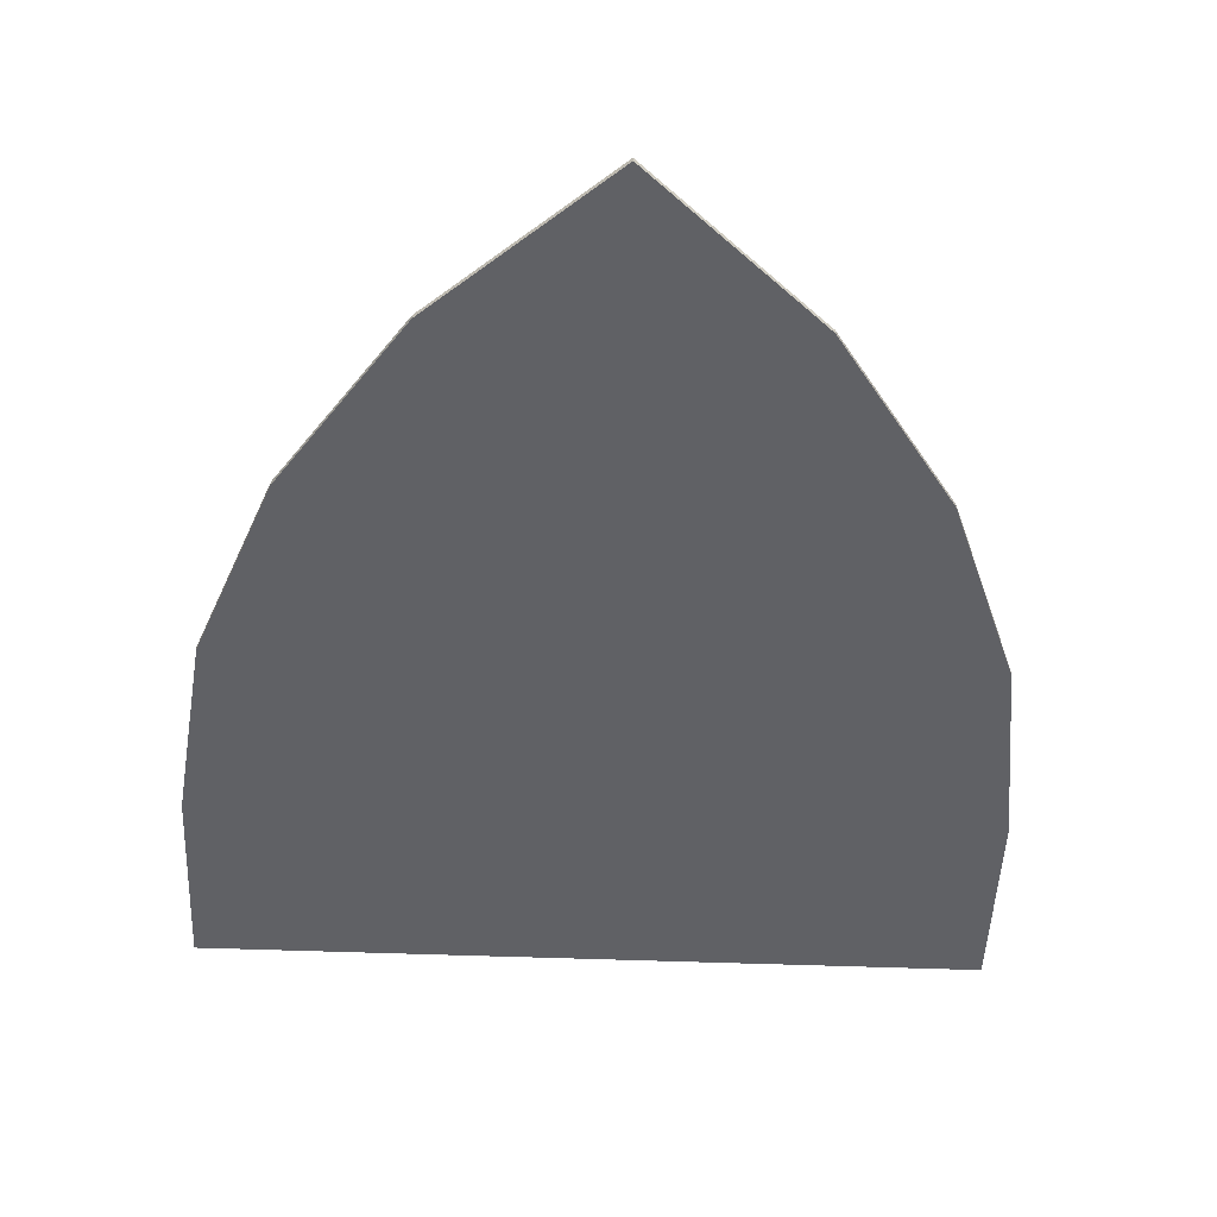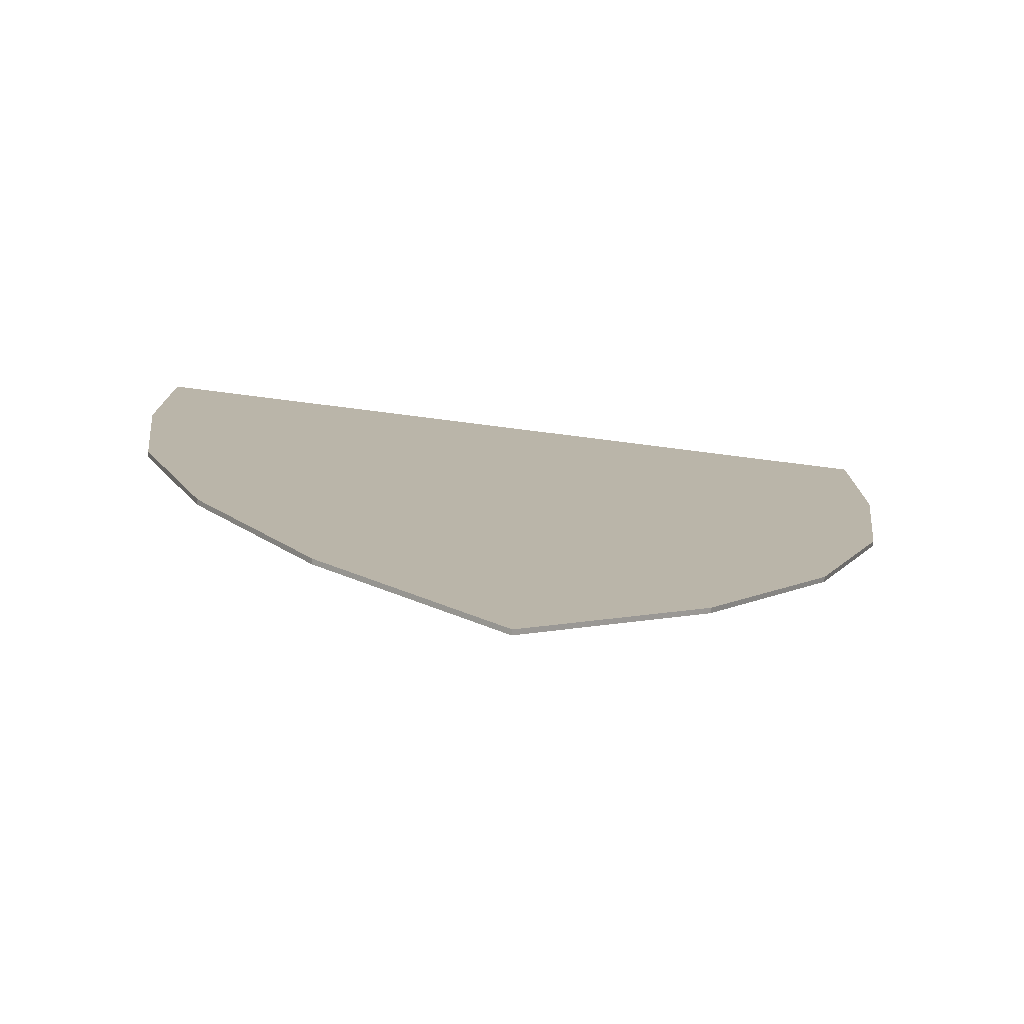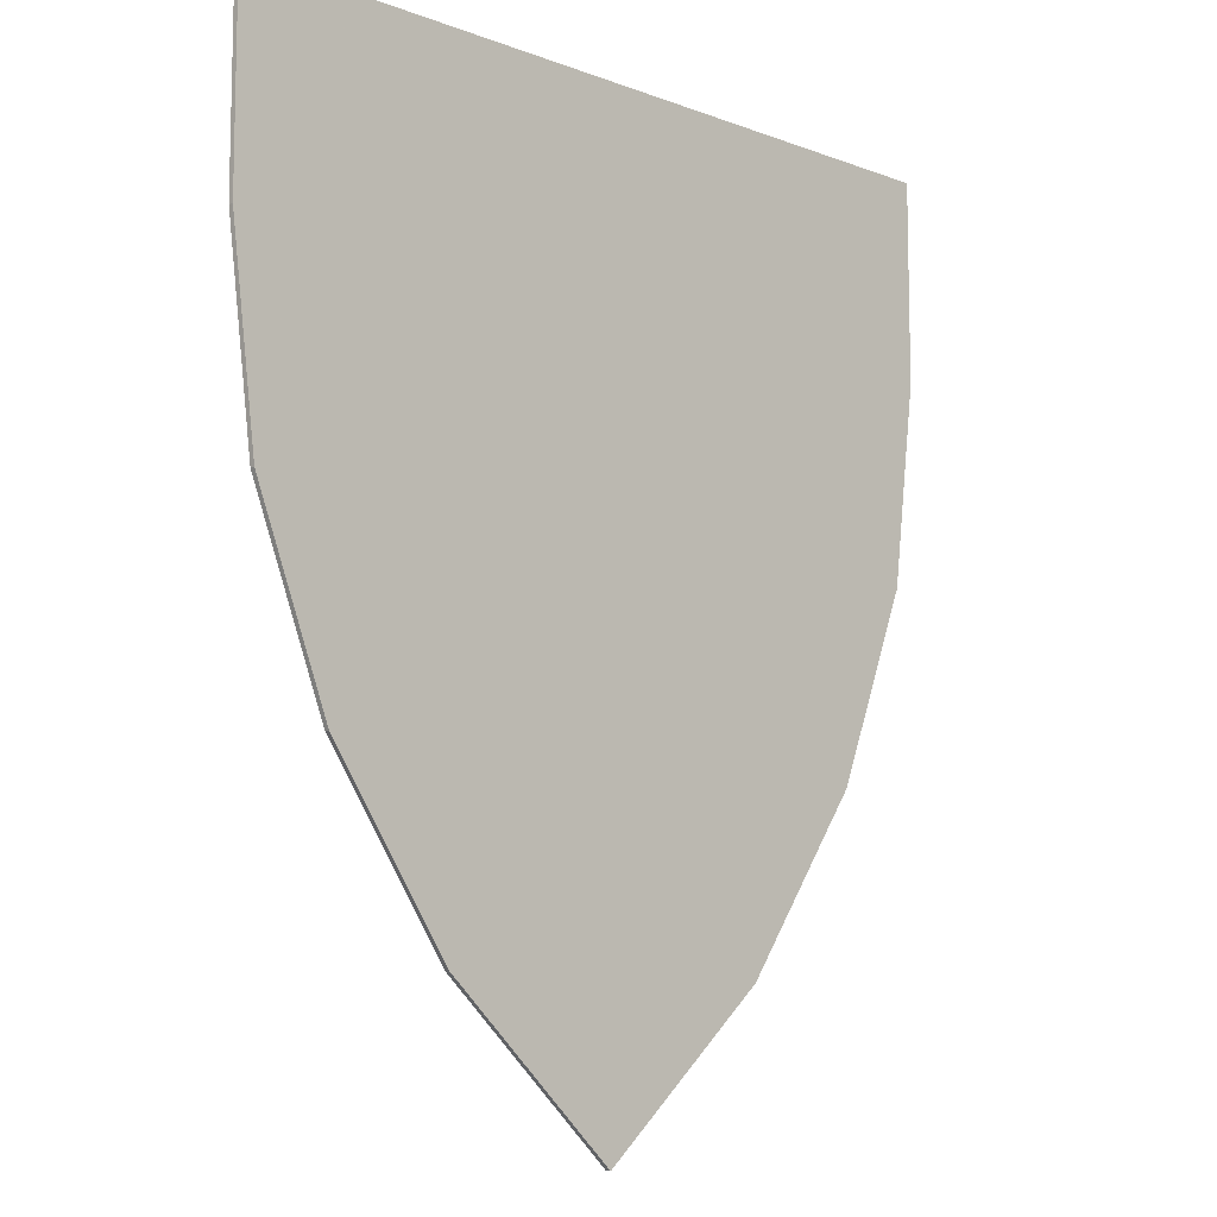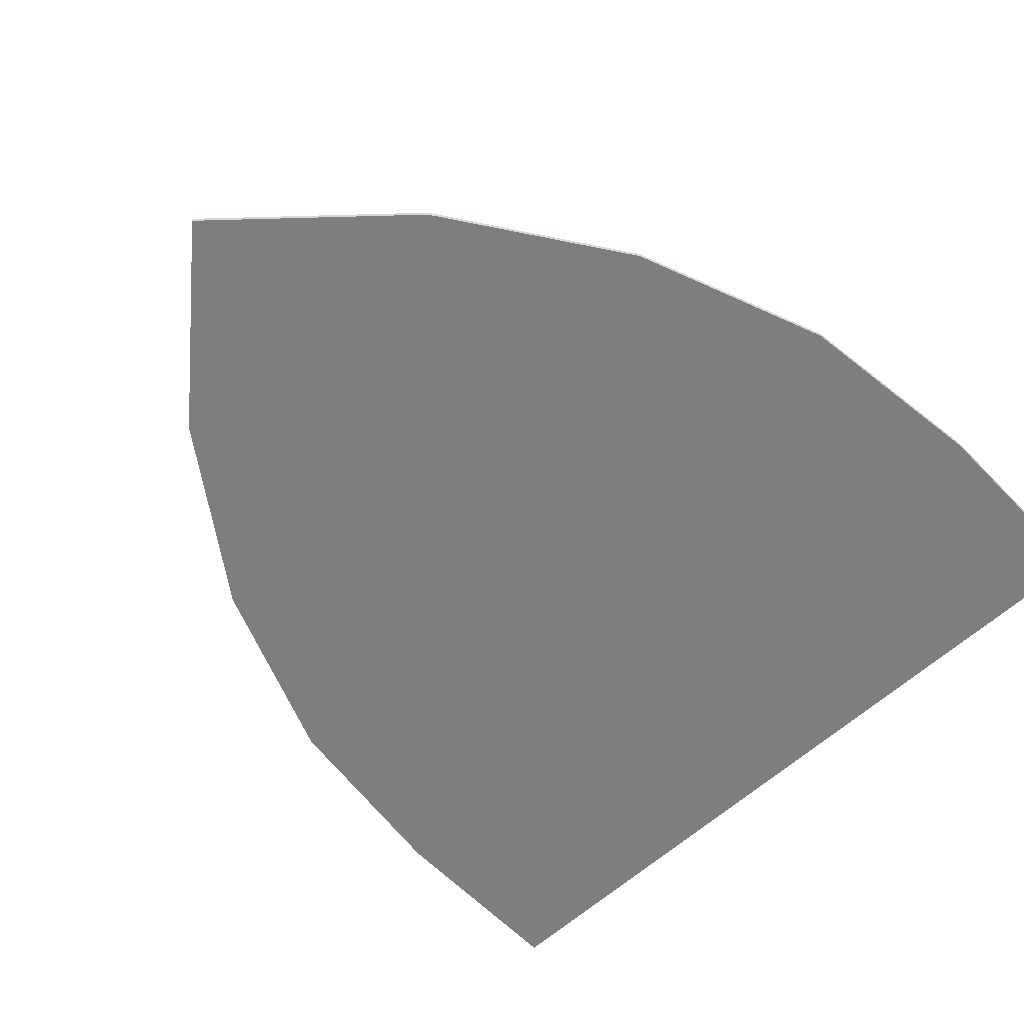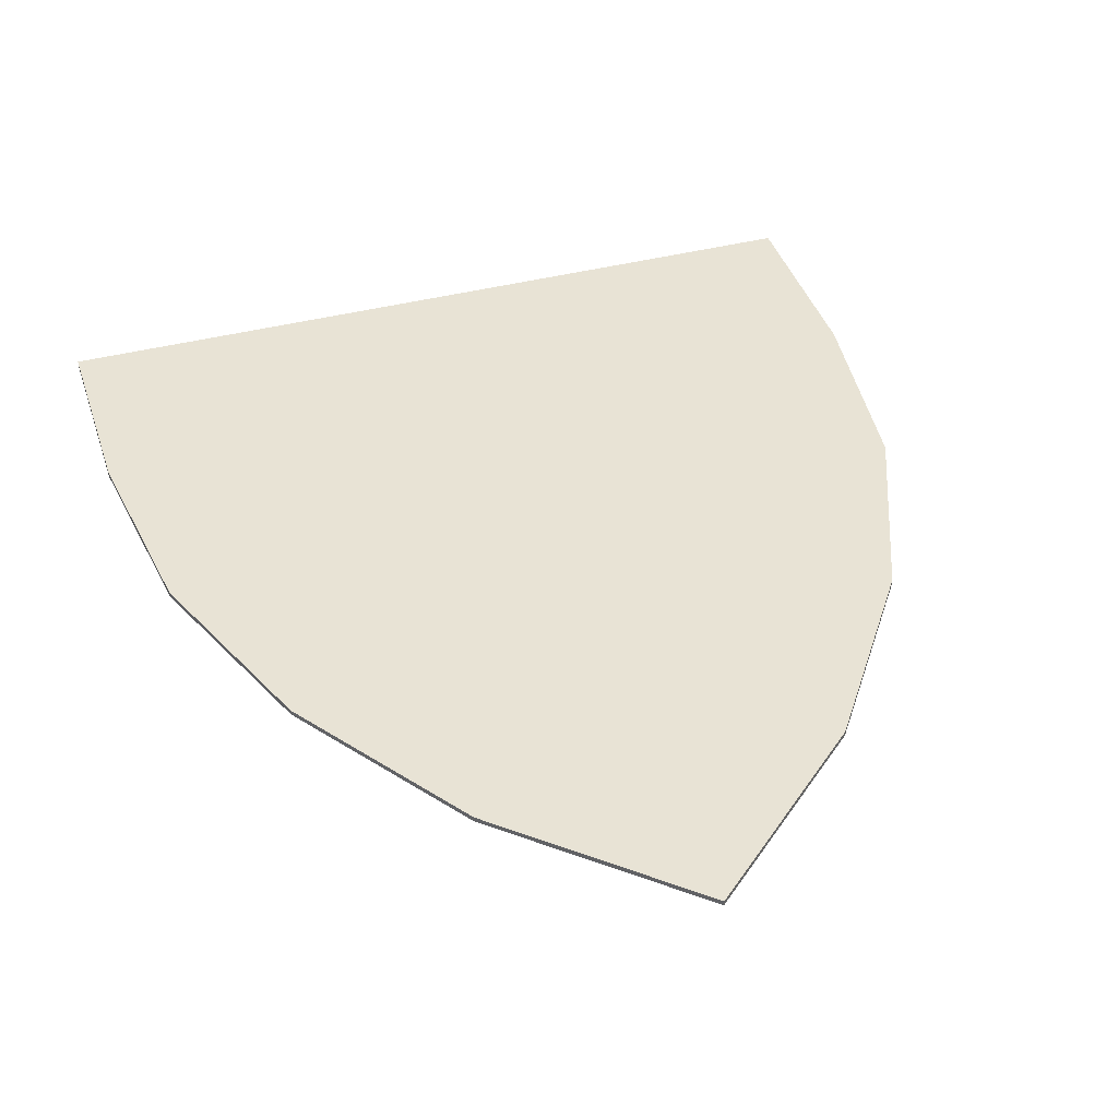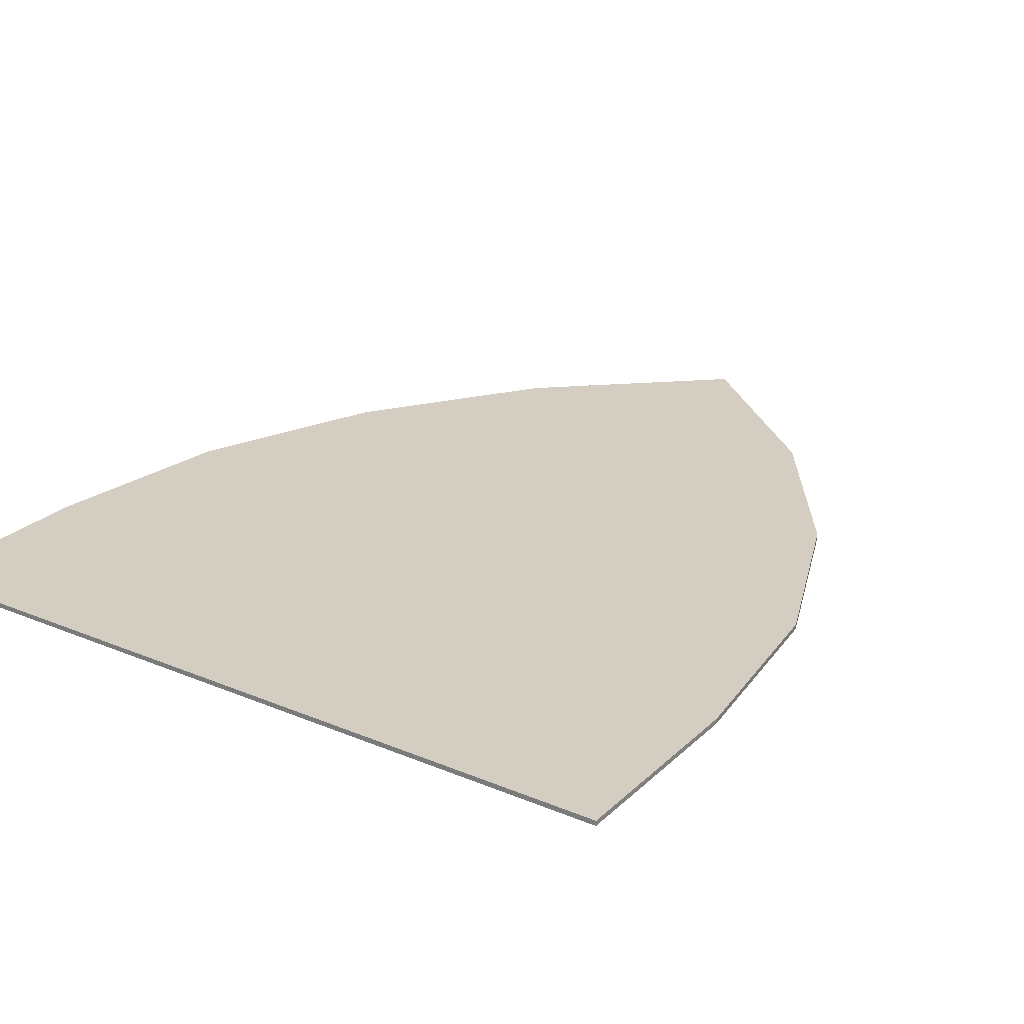
<metadata>
{"format":"obj","ext":"obj","renderer":"f3d","projection":"perspective","resolution":1024,"background":"white","views":[{"elev":-49.9,"azim":177.6,"up":"+Y"},{"elev":-77.9,"azim":-7.2,"up":"+Z"},{"elev":-9.7,"azim":135.7,"up":"+Z"},{"elev":-59.5,"azim":-136.7,"up":"+Y"},{"elev":41.1,"azim":162.5,"up":"+Y"},{"elev":24.9,"azim":34.3,"up":"+Y"}]}
</metadata>
<code>
v -1 -0.0125 0.7
v 1 -0.0125 0.7
v 1 0 0.7
v -1 0 0.7
v -1 -0.0125 0.2
v -1 -0.0125 0.7
v -1 0 0.7
v -1 0 0.2
v 1 0 0.2
v 1 0 0.7
v 1 -0.0125 0.7
v 1 -0.0125 0.2
v -0.936 -0.0125 -0.3015
v -1 -0.0125 0.2
v -1 0 0.2
v -0.936 0 -0.3015
v 0.936 0 -0.3015
v 1 0 0.2
v 1 -0.0125 0.2
v 0.936 -0.0125 -0.3015
v -0.7465 -0.0125 -0.784
v -0.936 -0.0125 -0.3015
v -0.936 0 -0.3015
v -0.7465 0 -0.784
v 0.7465 0 -0.784
v 0.936 0 -0.3015
v 0.936 -0.0125 -0.3015
v 0.7465 -0.0125 -0.784
v -0.438 -0.0125 -1.228
v -0.7465 -0.0125 -0.784
v -0.7465 0 -0.784
v -0.438 0 -1.228
v 0.438 0 -1.228
v 0.7465 0 -0.784
v 0.7465 -0.0125 -0.784
v 0.438 -0.0125 -1.228
v 0 -0.0125 -1.619
v -0.438 -0.0125 -1.228
v -0.438 0 -1.228
v 0 0 -1.619
v 0 0 -1.619
v 0.438 0 -1.228
v 0.438 -0.0125 -1.228
v 0 -0.0125 -1.619
v 0 0 -1.619
v -0.438 0 -1.228
v 0.438 0 -1.228
v -0.438 0 -1.228
v -0.7465 0 -0.784
v 0.7465 0 -0.784
v 0.438 0 -1.228
v -0.7465 0 -0.784
v -0.936 0 -0.3015
v 0.936 0 -0.3015
v 0.7465 0 -0.784
v -0.936 0 -0.3015
v -1 0 0.2
v 1 0 0.2
v 0.936 0 -0.3015
v -1 0 0.2
v -1 0 0.7
v 1 0 0.7
v 1 0 0.2
v -0.7405 -0.0125 -0.2523
v -0.6042 -0.0125 -0.5992
v 0 -0.0125 0.005
v 0 -0.0125 0.5
v 0 -0.0125 0.5
v -0.7418 -0.0125 -0.2418
v -0.7405 -0.0125 -0.2523
v -0.8 -0.0125 0.5
v -0.8 -0.0125 0.2128
v -0.7418 -0.0125 -0.2418
v 0 -0.0125 0.5
v -0.5689 -0.0125 -0.6891
v -0.4174 -0.0125 -0.9073
v 0 -0.0125 -0.4899
v 0 -0.0125 0.005
v 0 -0.0125 -0.4899
v -0.4174 -0.0125 -0.9073
v -0.2912 -0.0125 -1.089
v 0 -0.0125 -0.9849
v 0 -0.0125 -0.9849
v -0.2912 -0.0125 -1.089
v -0.1926 -0.0125 -1.178
v 0 -0.0125 0.5
v 0 -0.0125 0.7
v -1 -0.0125 0.7
v -0.8 -0.0125 0.5
v -0.8 -0.0125 0.2128
v -0.8 -0.0125 0.5
v -1 -0.0125 0.7
v -1 -0.0125 0.2
v 0 -0.0125 -0.9849
v -0.1926 -0.0125 -1.178
v 0 -0.0125 -1.35
v 0 -0.0125 0.005
v -0.6042 -0.0125 -0.5992
v -0.5689 -0.0125 -0.6891
v -1 -0.0125 0.2
v -0.936 -0.0125 -0.3015
v -0.7418 -0.0125 -0.2418
v -0.8 -0.0125 0.2128
v -0.7418 -0.0125 -0.2418
v -0.936 -0.0125 -0.3015
v -0.7405 -0.0125 -0.2523
v -0.936 -0.0125 -0.3015
v -0.7465 -0.0125 -0.784
v -0.6042 -0.0125 -0.5992
v -0.7405 -0.0125 -0.2523
v -0.6042 -0.0125 -0.5992
v -0.7465 -0.0125 -0.784
v -0.5689 -0.0125 -0.6891
v -0.4174 -0.0125 -0.9073
v -0.7465 -0.0125 -0.784
v -0.438 -0.0125 -1.228
v -0.2912 -0.0125 -1.089
v -0.5689 -0.0125 -0.6891
v -0.7465 -0.0125 -0.784
v -0.4174 -0.0125 -0.9073
v -0.1926 -0.0125 -1.178
v -0.2912 -0.0125 -1.089
v -0.438 -0.0125 -1.228
v 0 -0.0125 -1.619
v -0.1926 -0.0125 -1.178
v 0 -0.0125 -1.619
v 0 -0.0125 -1.35
v 0.7405 -0.0125 -0.2523
v 0.6042 -0.0125 -0.5992
v 0 -0.0125 0.005
v 0 -0.0125 0.5
v 0 -0.0125 0.5
v 0.7418 -0.0125 -0.2418
v 0.7405 -0.0125 -0.2523
v 0.8 -0.0125 0.5
v 0.8 -0.0125 0.2128
v 0.7418 -0.0125 -0.2418
v 0 -0.0125 0.5
v 0.5689 -0.0125 -0.6891
v 0.4174 -0.0125 -0.9073
v 0 -0.0125 -0.4899
v 0 -0.0125 0.005
v 0 -0.0125 -0.4899
v 0.4174 -0.0125 -0.9073
v 0.2912 -0.0125 -1.089
v 0 -0.0125 -0.9849
v 0 -0.0125 -0.9849
v 0.2912 -0.0125 -1.089
v 0.1926 -0.0125 -1.178
v 0 -0.0125 0.5
v 0 -0.0125 0.7
v 1 -0.0125 0.7
v 0.8 -0.0125 0.5
v 0.8 -0.0125 0.2128
v 0.8 -0.0125 0.5
v 1 -0.0125 0.7
v 1 -0.0125 0.2
v 0 -0.0125 -0.9849
v 0.1926 -0.0125 -1.178
v 0 -0.0125 -1.35
v 0 -0.0125 0.005
v 0.6042 -0.0125 -0.5992
v 0.5689 -0.0125 -0.6891
v 1 -0.0125 0.2
v 0.936 -0.0125 -0.3015
v 0.7418 -0.0125 -0.2418
v 0.8 -0.0125 0.2128
v 0.7418 -0.0125 -0.2418
v 0.936 -0.0125 -0.3015
v 0.7405 -0.0125 -0.2523
v 0.936 -0.0125 -0.3015
v 0.7465 -0.0125 -0.784
v 0.6042 -0.0125 -0.5992
v 0.7405 -0.0125 -0.2523
v 0.6042 -0.0125 -0.5992
v 0.7465 -0.0125 -0.784
v 0.5689 -0.0125 -0.6891
v 0.4174 -0.0125 -0.9073
v 0.7465 -0.0125 -0.784
v 0.438 -0.0125 -1.228
v 0.2912 -0.0125 -1.089
v 0.5689 -0.0125 -0.6891
v 0.7465 -0.0125 -0.784
v 0.4174 -0.0125 -0.9073
v 0.1926 -0.0125 -1.178
v 0.2912 -0.0125 -1.089
v 0.438 -0.0125 -1.228
v 0 -0.0125 -1.619
v 0.1926 -0.0125 -1.178
v 0 -0.0125 -1.619
v 0 -0.0125 -1.35
g mesh54165
f 1 2 3
f 3 4 1
f 5 6 7
f 7 8 5
f 9 10 11
f 11 12 9
f 13 14 15
f 15 16 13
f 17 18 19
f 19 20 17
f 21 22 23
f 23 24 21
f 25 26 27
f 27 28 25
f 29 30 31
f 31 32 29
f 33 34 35
f 35 36 33
f 37 38 39
f 39 40 37
f 41 42 43
f 43 44 41
g mesh54166
f 45 46 47
f 48 49 50
f 50 51 48
f 52 53 54
f 54 55 52
f 56 57 58
f 58 59 56
f 60 61 62
f 62 63 60
g mesh54168
f 64 65 66
f 66 67 64
f 68 69 70
f 71 72 73
f 73 74 71
f 75 76 77
f 77 78 75
f 79 80 81
f 81 82 79
f 83 84 85
f 86 87 88
f 88 89 86
f 90 91 92
f 92 93 90
f 94 95 96
f 97 98 99
f 100 101 102
f 102 103 100
f 104 105 106
f 107 108 109
f 109 110 107
f 111 112 113
f 114 115 116
f 116 117 114
f 118 119 120
f 121 122 123
f 123 124 121
f 125 126 127
g mesh54170
f 128 130 129
f 130 128 131
f 132 134 133
f 135 137 136
f 137 135 138
f 139 141 140
f 141 139 142
f 143 145 144
f 145 143 146
f 147 149 148
f 150 152 151
f 152 150 153
f 154 156 155
f 156 154 157
f 158 160 159
f 161 163 162
f 164 166 165
f 166 164 167
f 168 170 169
f 171 173 172
f 173 171 174
f 175 177 176
f 178 180 179
f 180 178 181
f 182 184 183
f 185 187 186
f 187 185 188
f 189 191 190

</code>
